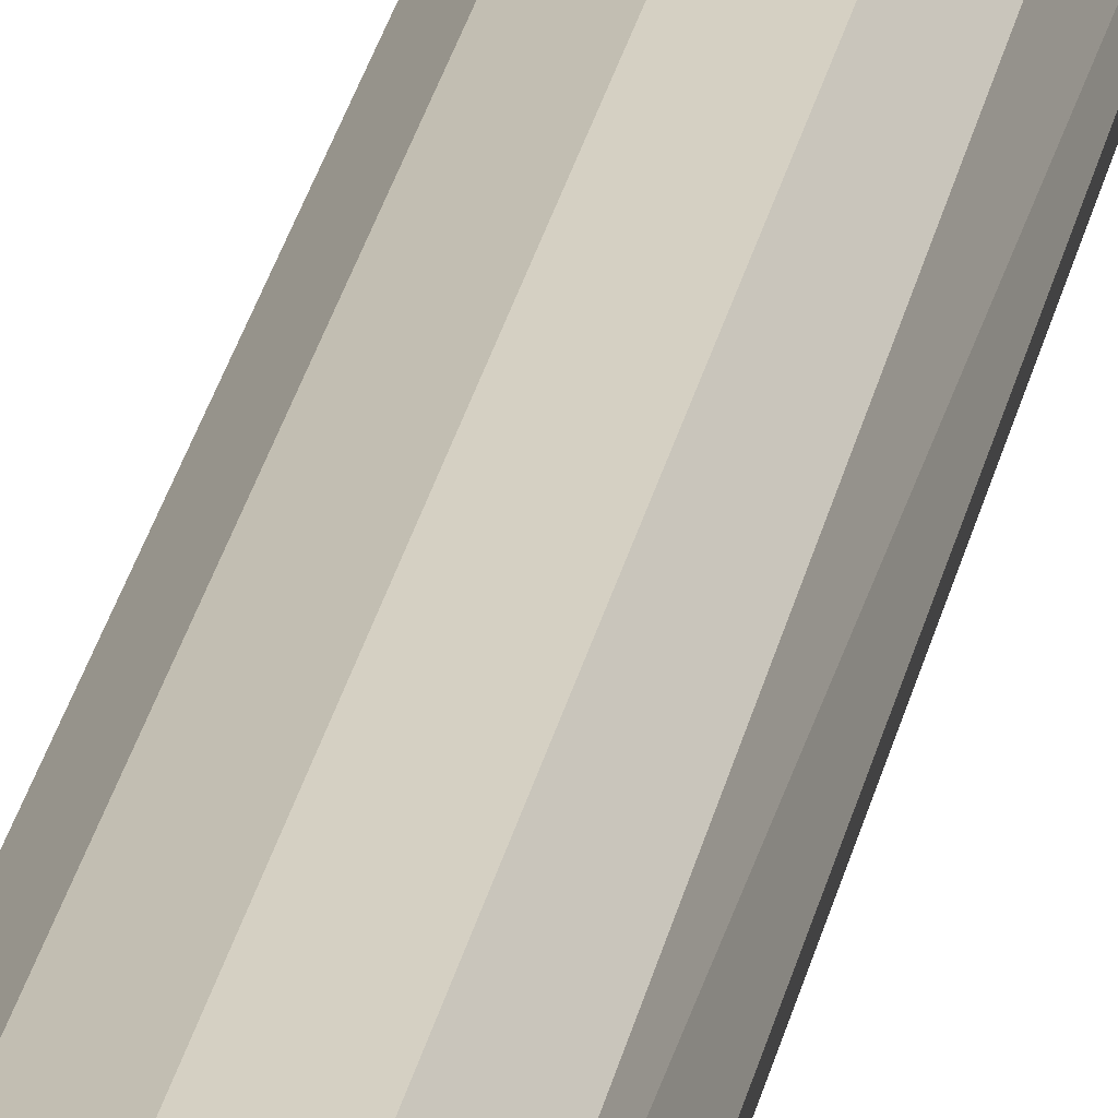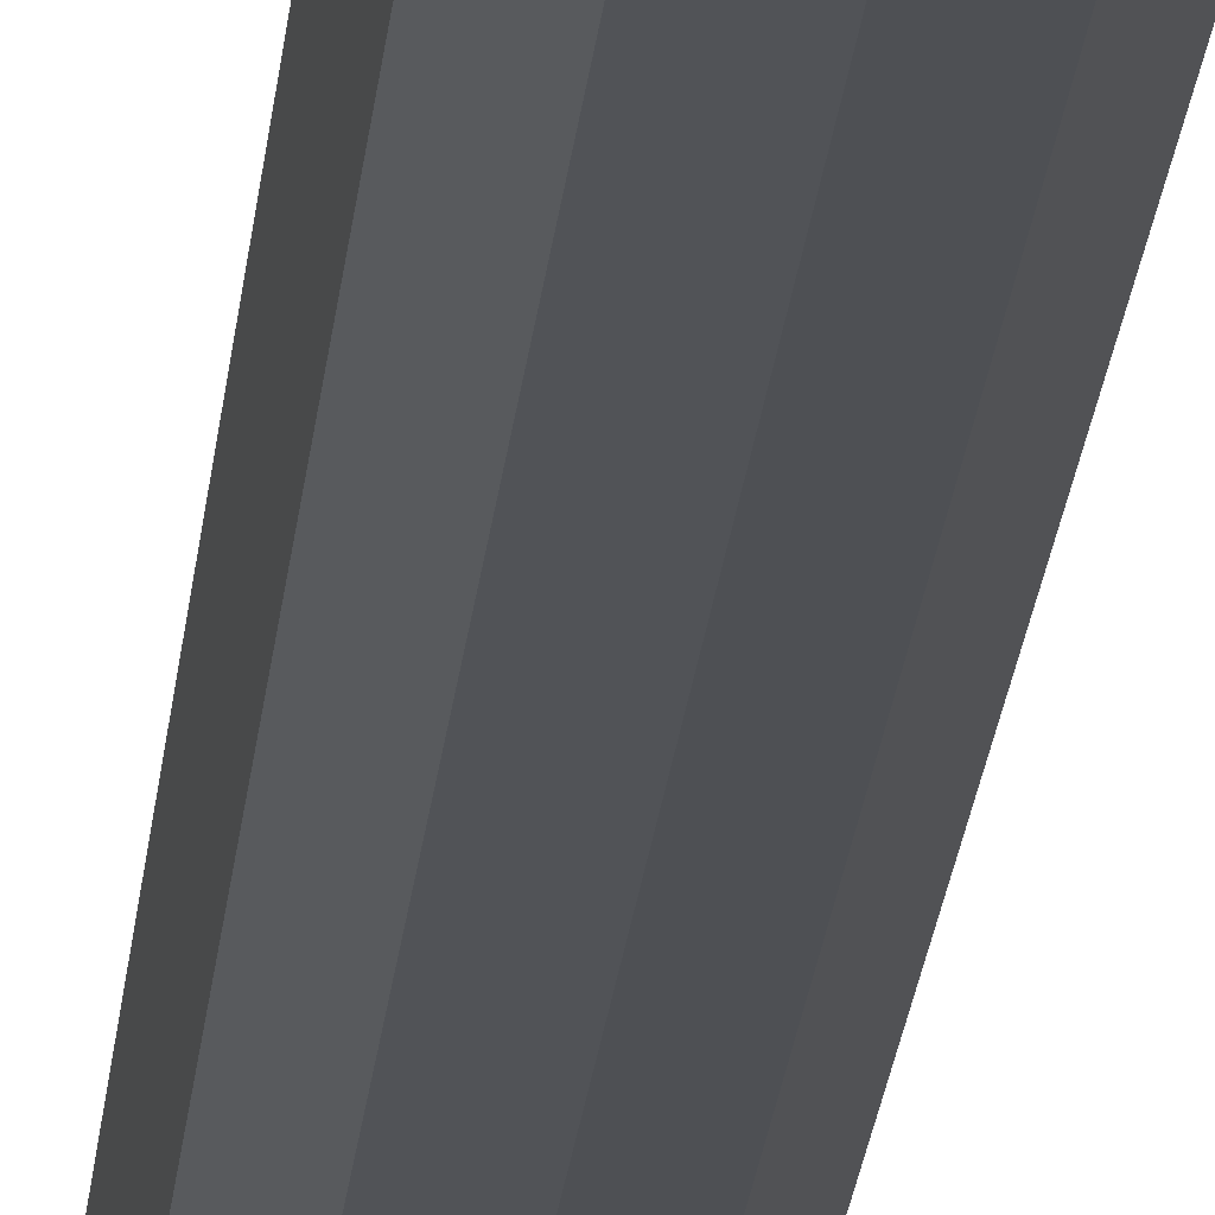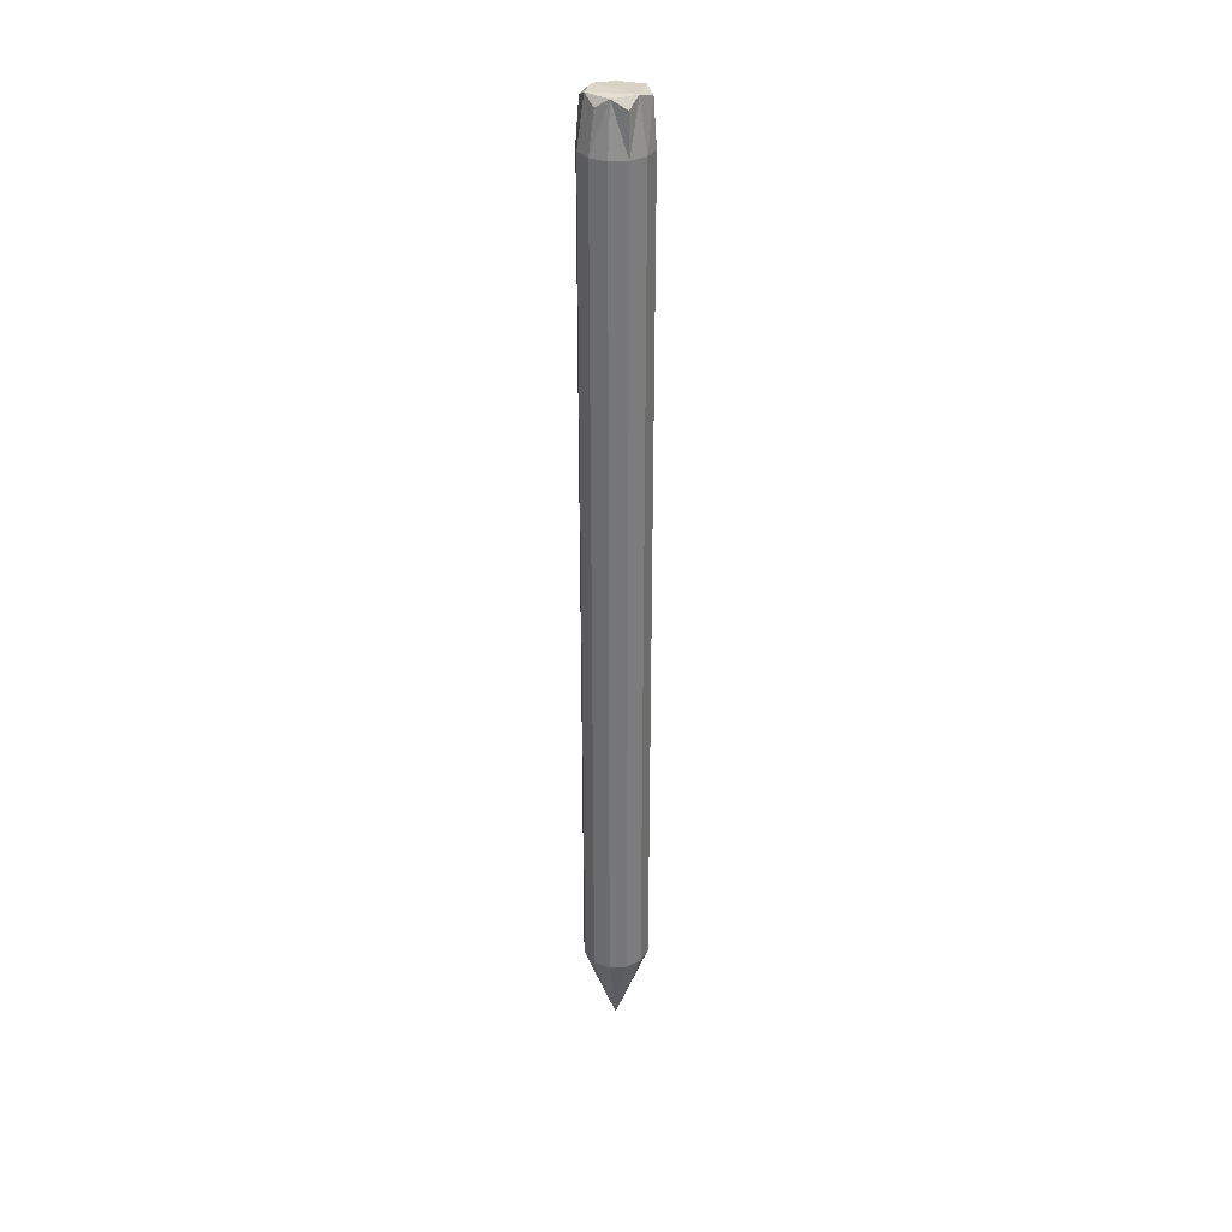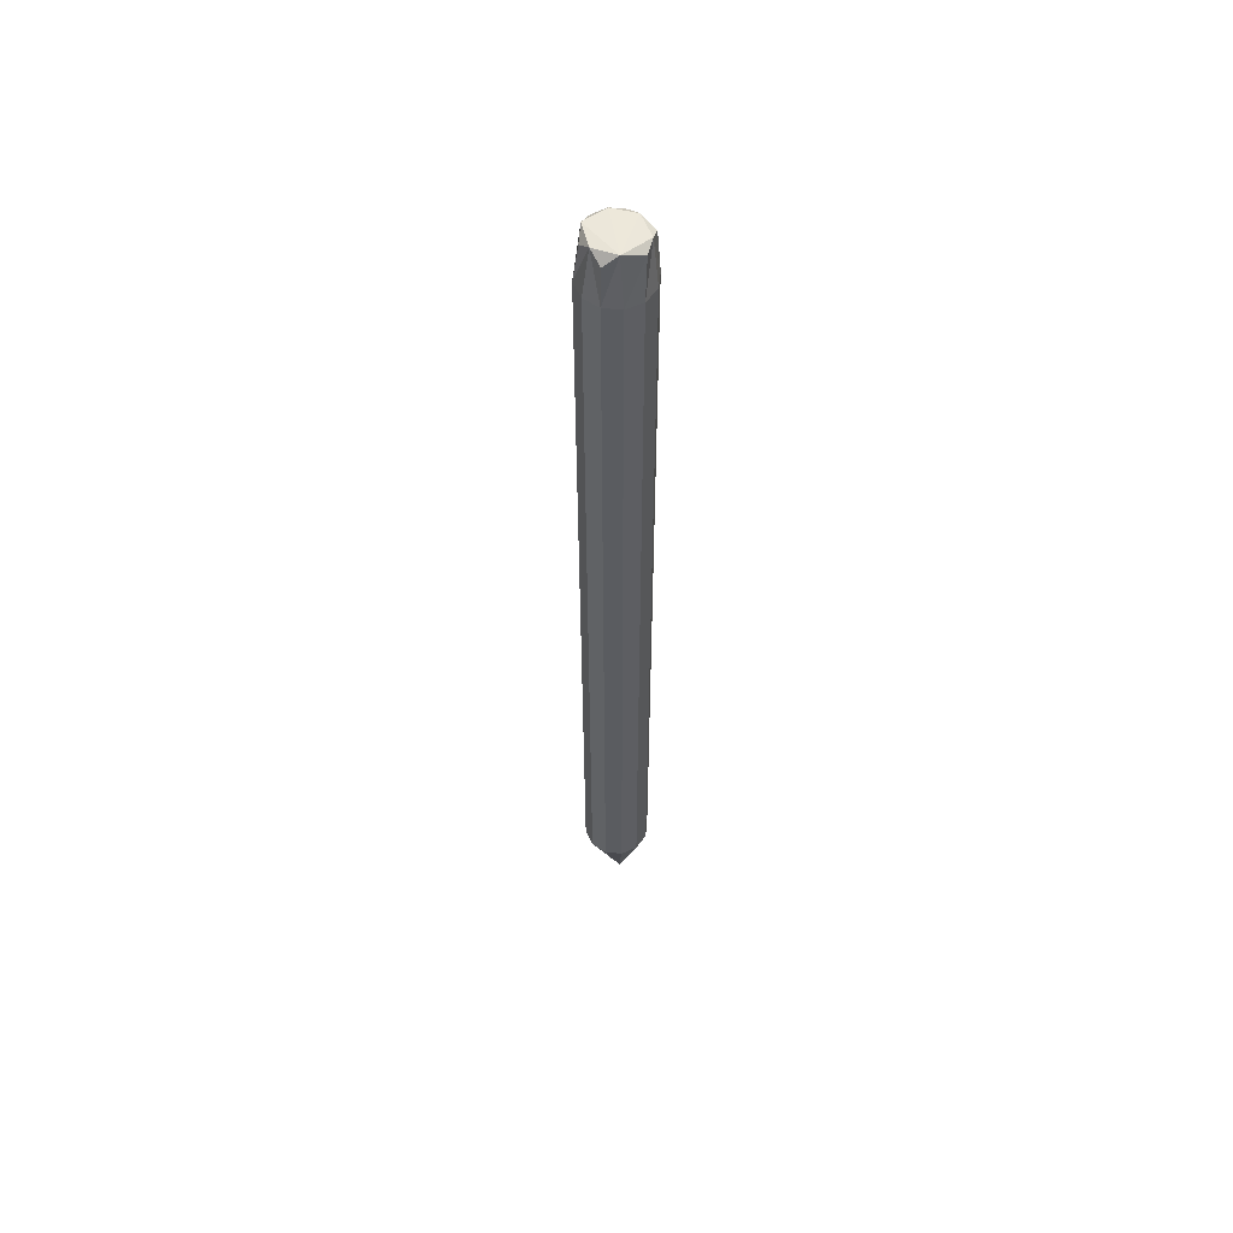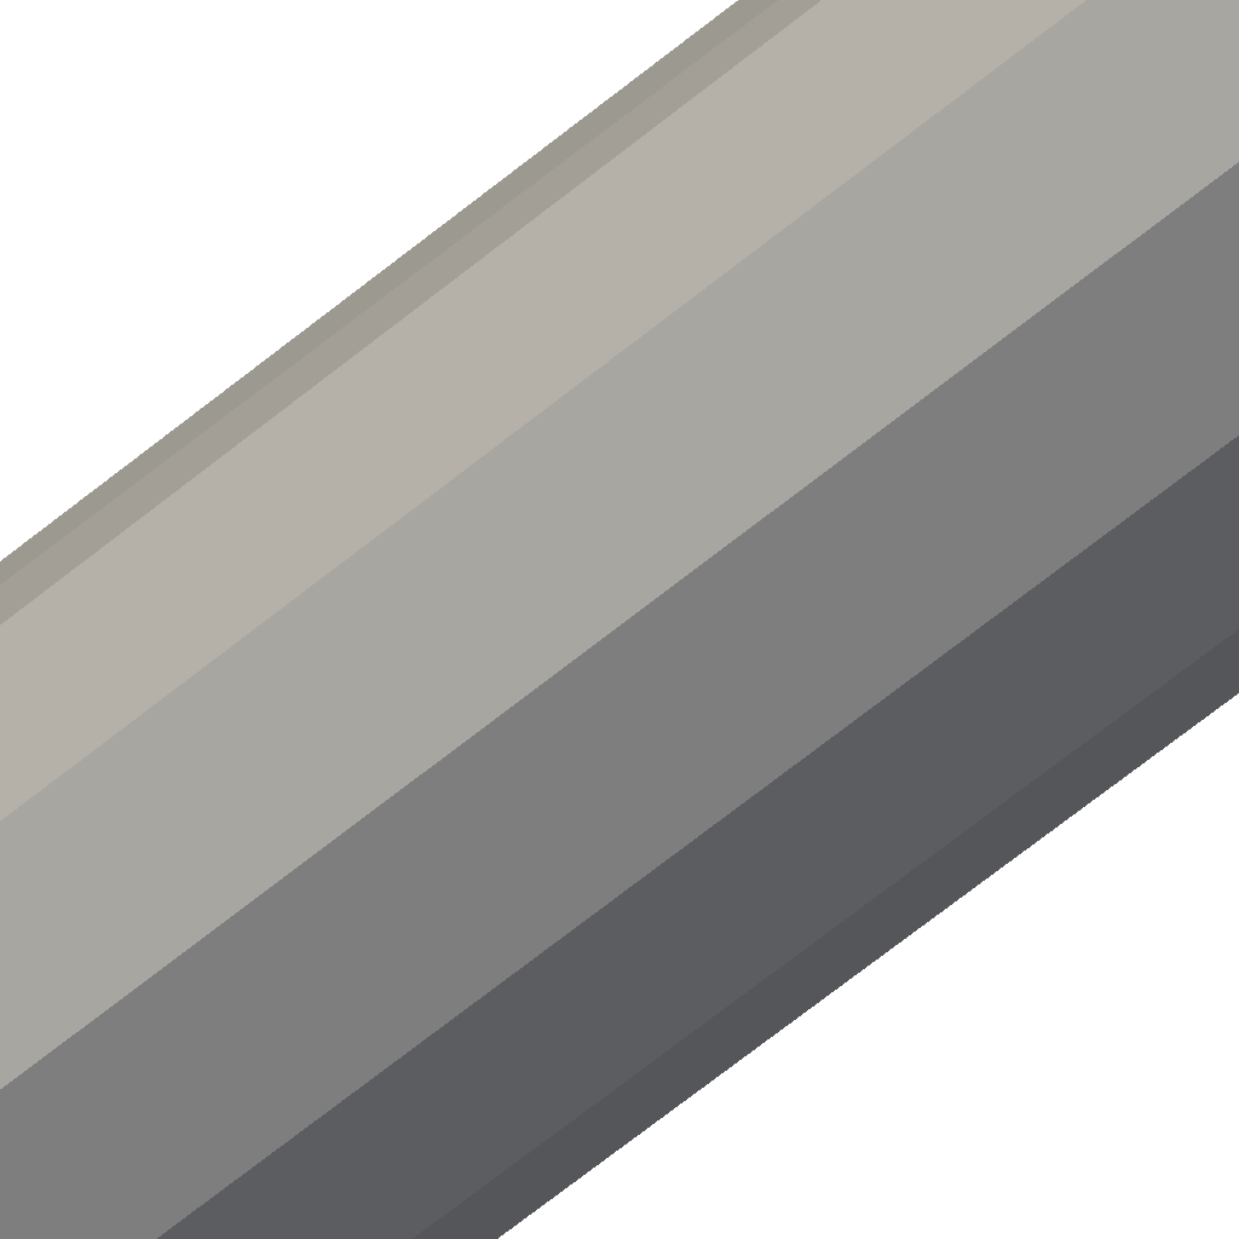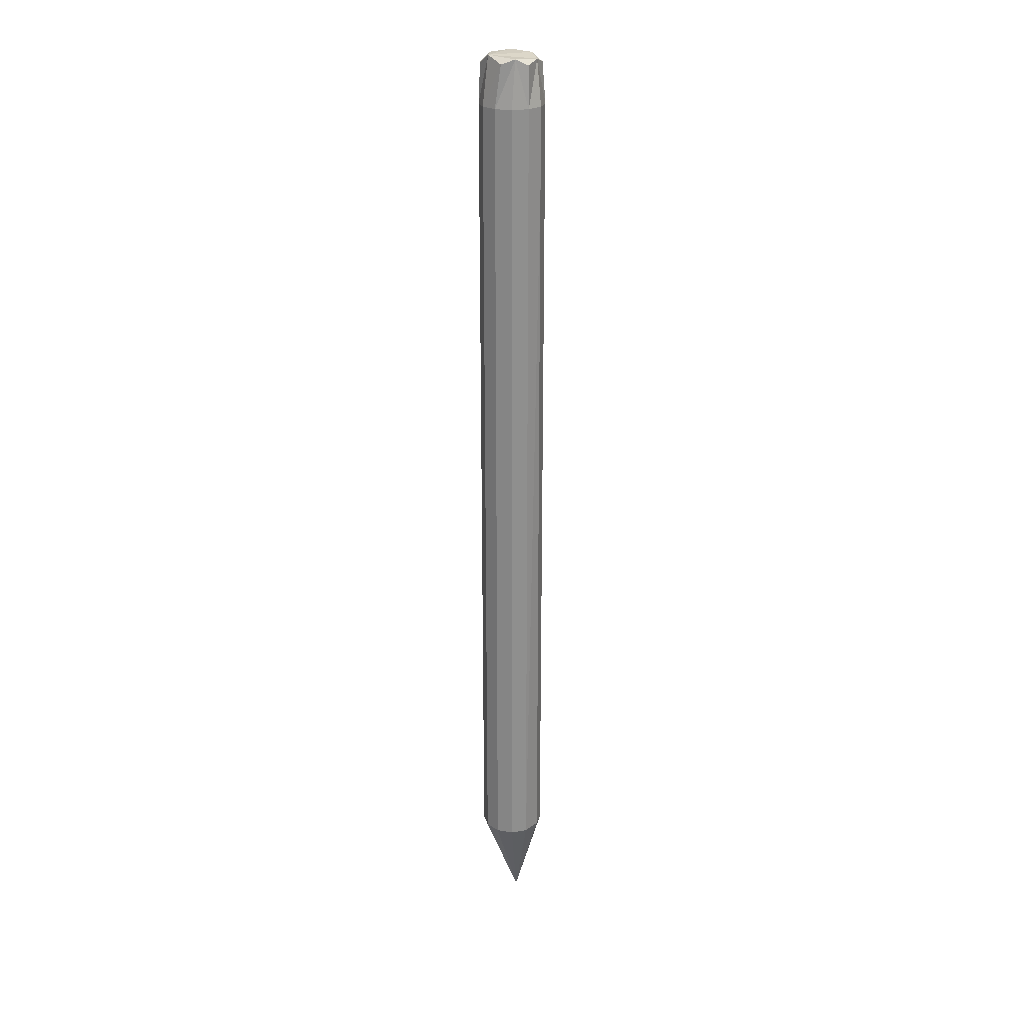
<metadata>
{"format":"obj","ext":"obj","renderer":"f3d","projection":"perspective","resolution":1024,"background":"white","views":[{"elev":21.6,"azim":-171.2,"up":"+Z"},{"elev":-14.0,"azim":-3.3,"up":"+Z"},{"elev":33.1,"azim":131.2,"up":"+Y"},{"elev":55.9,"azim":170.6,"up":"+Y"},{"elev":-50.4,"azim":-45.8,"up":"+Z"},{"elev":24.8,"azim":-119.6,"up":"+Y"}]}
</metadata>
<code>
v 5.215e-08 0.4277 0.03876
v 0.01938 0.4277 0.03356
v 0.01938 -0.468 0.03356
v -1.043e-07 -0.468 0.03876
v 0.03357 0.4277 0.01938
v 0.03356 -0.468 0.01938
v 0.03876 0.4277 -5.439e-07
v 0.03876 -0.468 -5.439e-07
v 0.03357 0.4277 -0.01938
v 0.03356 -0.468 -0.01938
v 0.01938 0.4277 -0.03357
v 0.01938 -0.468 -0.03357
v 6.706e-08 0.4277 -0.03876
v -8.941e-08 -0.468 -0.03876
v -0.01938 0.4277 -0.03357
v -0.01938 -0.468 -0.03357
v -0.03356 0.4277 -0.01938
v -0.03357 -0.468 -0.01938
v -0.03876 0.4277 -5.588e-07
v -0.03876 -0.468 -5.588e-07
v -0.03356 0.4277 0.01938
v -0.01938 -0.468 0.03356
v -0.03078 -0.468 0.02216
v -0.01938 0.4277 0.03356
v -0.03356 0.5224 0.01938
v -0.01938 0.5224 0.03357
v 0.0005247 -0.5572 0.01027
v -0.003496 -0.5589 0.01079
v 0.002553 -0.5597 0.007036
v 0.003565 -0.5595 0.003519
v 0.002941 -0.5586 -0.0002268
v -0.0003268 -0.5612 -0.002057
v -0.003521 -0.5596 -0.003548
v -0.006783 -0.5616 -0.001917
v -0.009529 -0.56 7.814e-05
v -0.009926 -0.5617 0.003603
v -0.01009 -0.5579 0.007285
v -0.009795 -0.5622 0.00362
v -0.007456 -0.5566 0.01042
v -0.007629 -0.5553 0.01076
v -0.004307 -0.58 0.004306
v 0.003392 -0.56 0.003536
v -0.03876 0.5224 5.364e-07
v -0.03356 0.5224 -0.01938
v -0.01938 0.5224 -0.03356
v 7.451e-08 0.5224 -0.03876
v 0.01938 0.5224 -0.03356
v 0.03357 0.5224 -0.01938
v 0.03876 0.5224 5.588e-07
v 0.03357 0.5224 0.01938
v 0.01938 0.5224 0.03357
v 7.451e-08 0.5224 0.03876
v -0.02341 0.5752 0.01975
v -0.0294 0.578 -0.01237
v -0.02192 0.5725 -0.02699
v 0.001945 0.58 -0.03025
v 0.02564 0.5783 -0.01537
v 0.02808 0.579 0.0144
v 0.03298 0.5693 -0.002218
v 0.002548 0.5779 0.02824
v 0.01758 0.57 0.03028
v 0.01852 0.5693 -0.03175
v -0.03544 0.571 0.001649
v -0.01512 0.5696 0.03178
f 4 3 2 1
f 3 6 5 2
f 6 8 7 5
f 8 10 9 7
f 10 12 11 9
f 12 14 13 11
f 14 16 15 13
f 16 18 17 15
f 18 20 19 17
f 20 21 19
f 24 21 23 22
f 22 4 1 24
f 20 23 21
f 26 25 21 24
f 25 43 19 21
f 43 44 17 19
f 44 45 15 17
f 45 46 13 15
f 46 47 11 13
f 47 48 9 11
f 48 49 7 9
f 49 50 5 7
f 50 51 2 5
f 51 52 1 2
f 52 26 24 1
f 28 27 3 4
f 27 29 6 3
f 29 30 8 6
f 10 8 30 31
f 31 32 12 10
f 32 33 14 12
f 33 34 16 14
f 34 35 18 16
f 35 36 20 18
f 36 38 37 23 20
f 40 22 23 37 39
f 40 39 28 4 22
f 35 38 36
f 39 41 28
f 28 41 27
f 27 41 29
f 29 42 30
f 30 42 32 31
f 32 41 33
f 33 41 34
f 34 41 35
f 38 41 37
f 29 41 42
f 35 41 38
f 37 41 39
f 42 41 32
f 53 25 26
f 53 43 25
f 44 43 54
f 54 45 44
f 46 45 55
f 56 47 46
f 57 48 47
f 48 57 49
f 49 59 58 50
f 50 58 51
f 60 52 51
f 60 26 52
f 56 60 58
f 58 59 57
f 51 61 60
f 60 61 58
f 56 62 47
f 47 62 57
f 57 62 56
f 54 55 45
f 56 55 54
f 53 63 43
f 54 63 53
f 26 64 53
f 60 64 26
f 53 64 60
f 43 63 54
f 57 59 49
f 58 61 51
f 56 54 53
f 58 57 56
f 56 53 60
f 55 56 46

</code>
